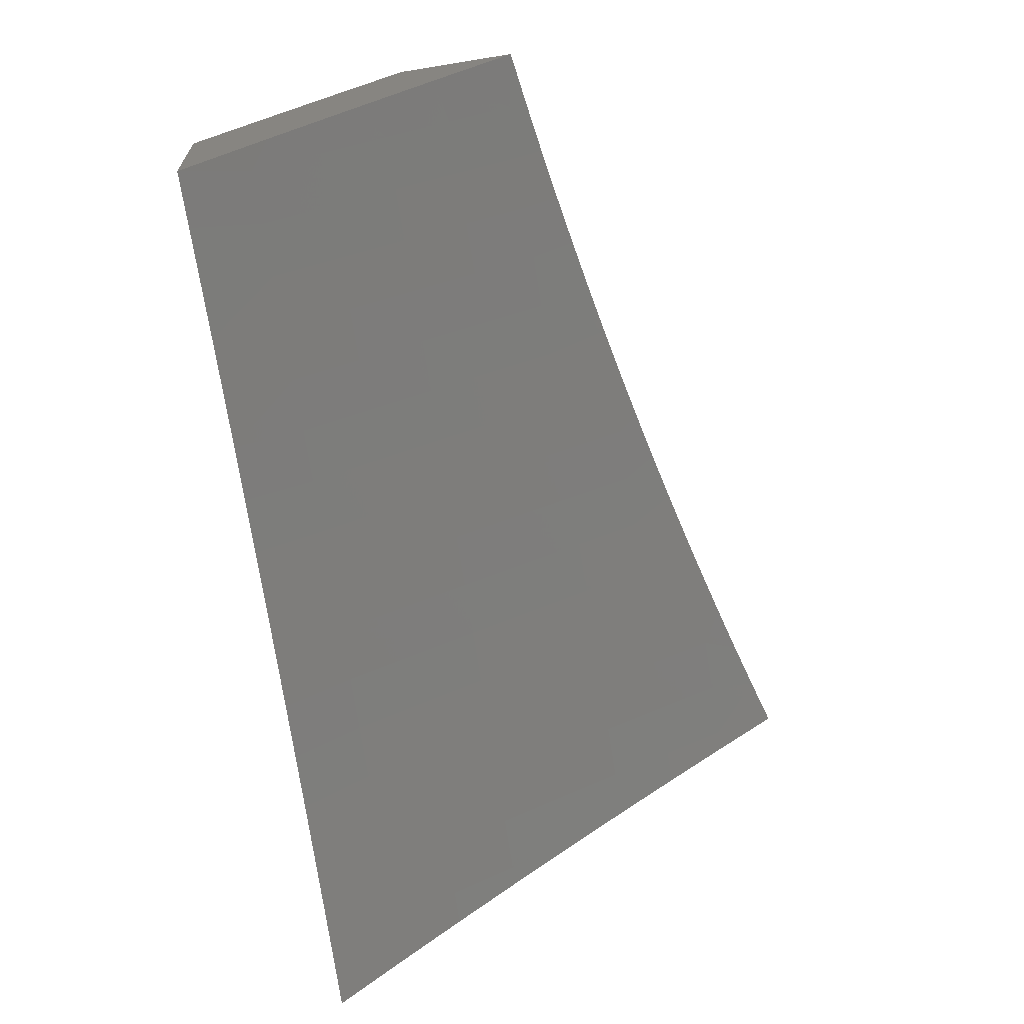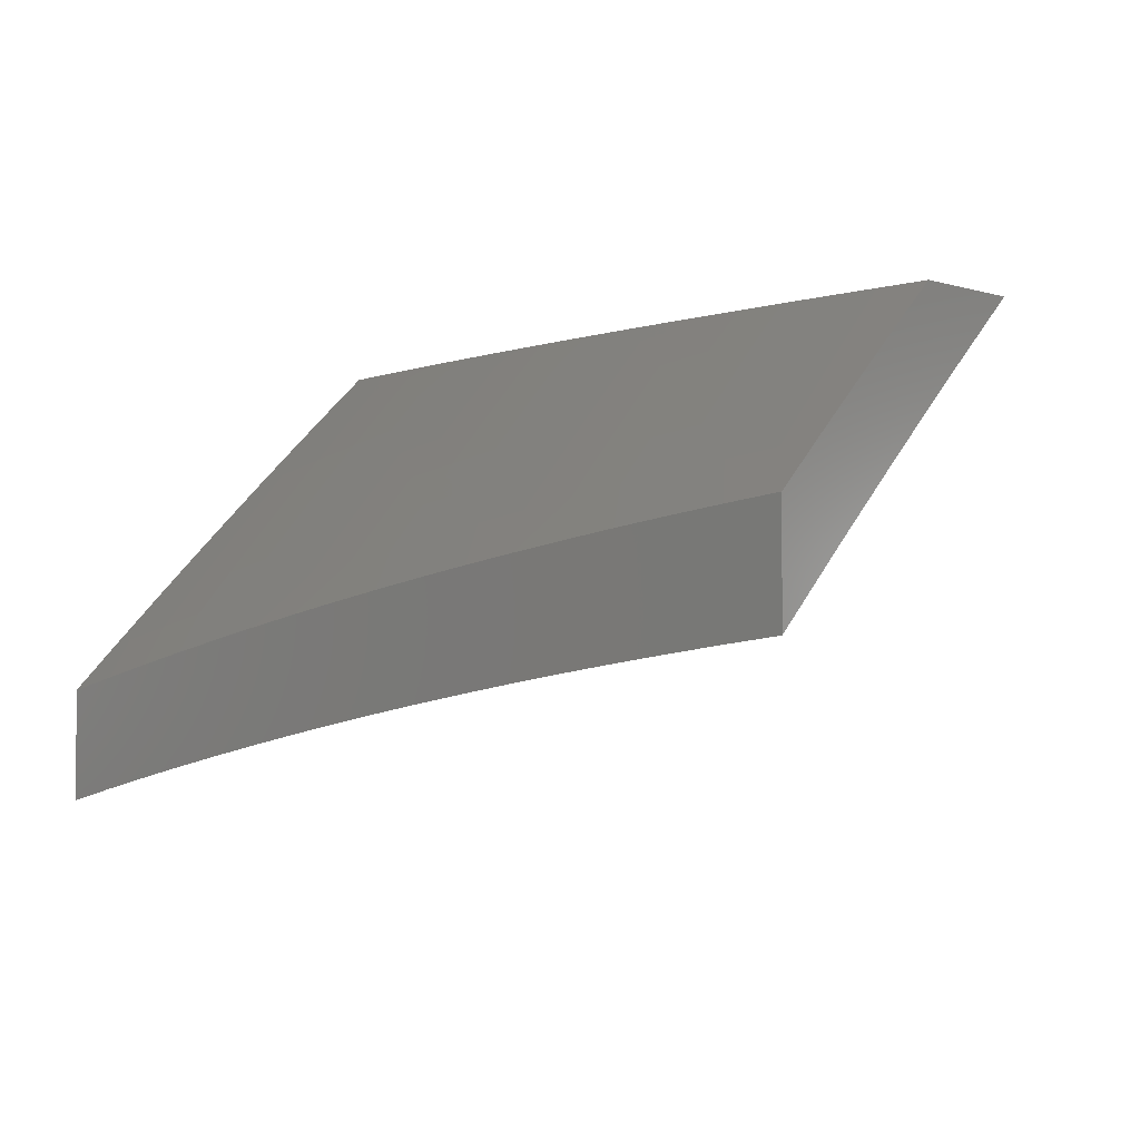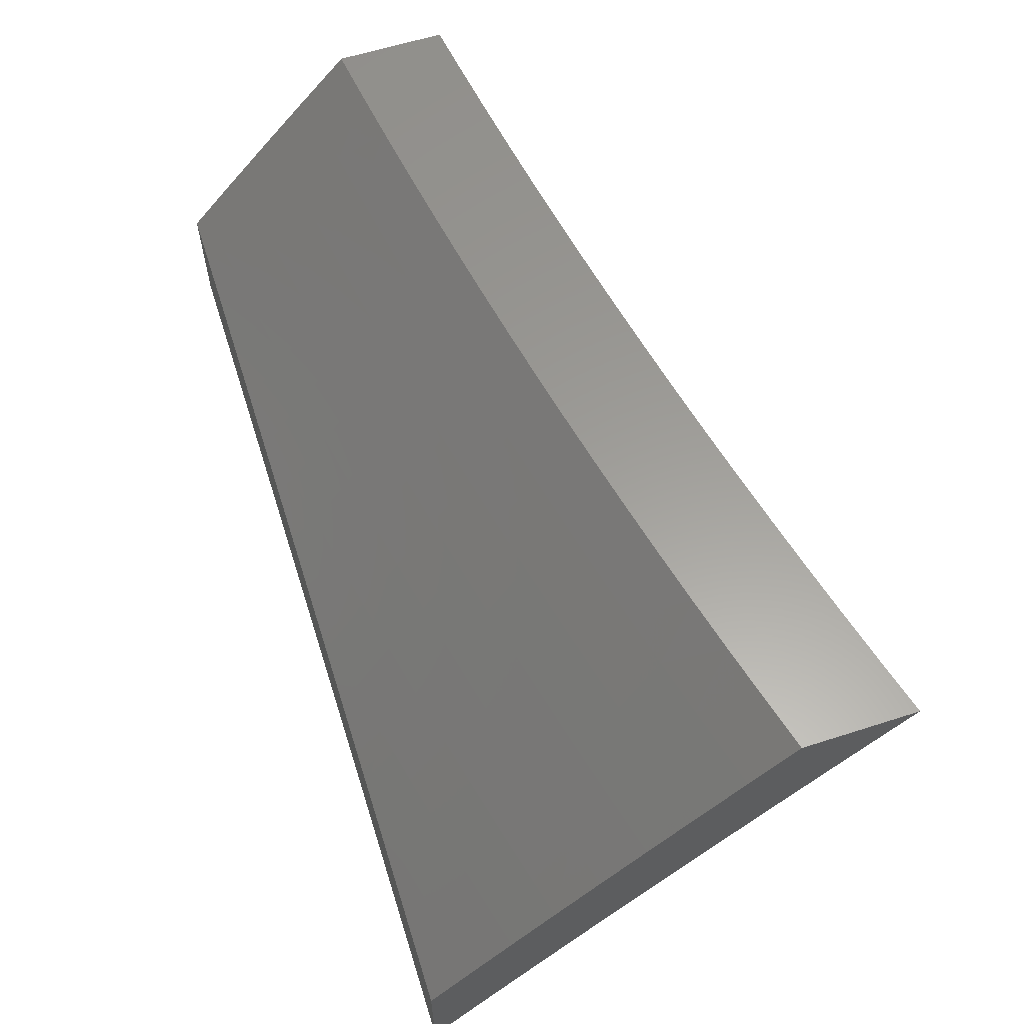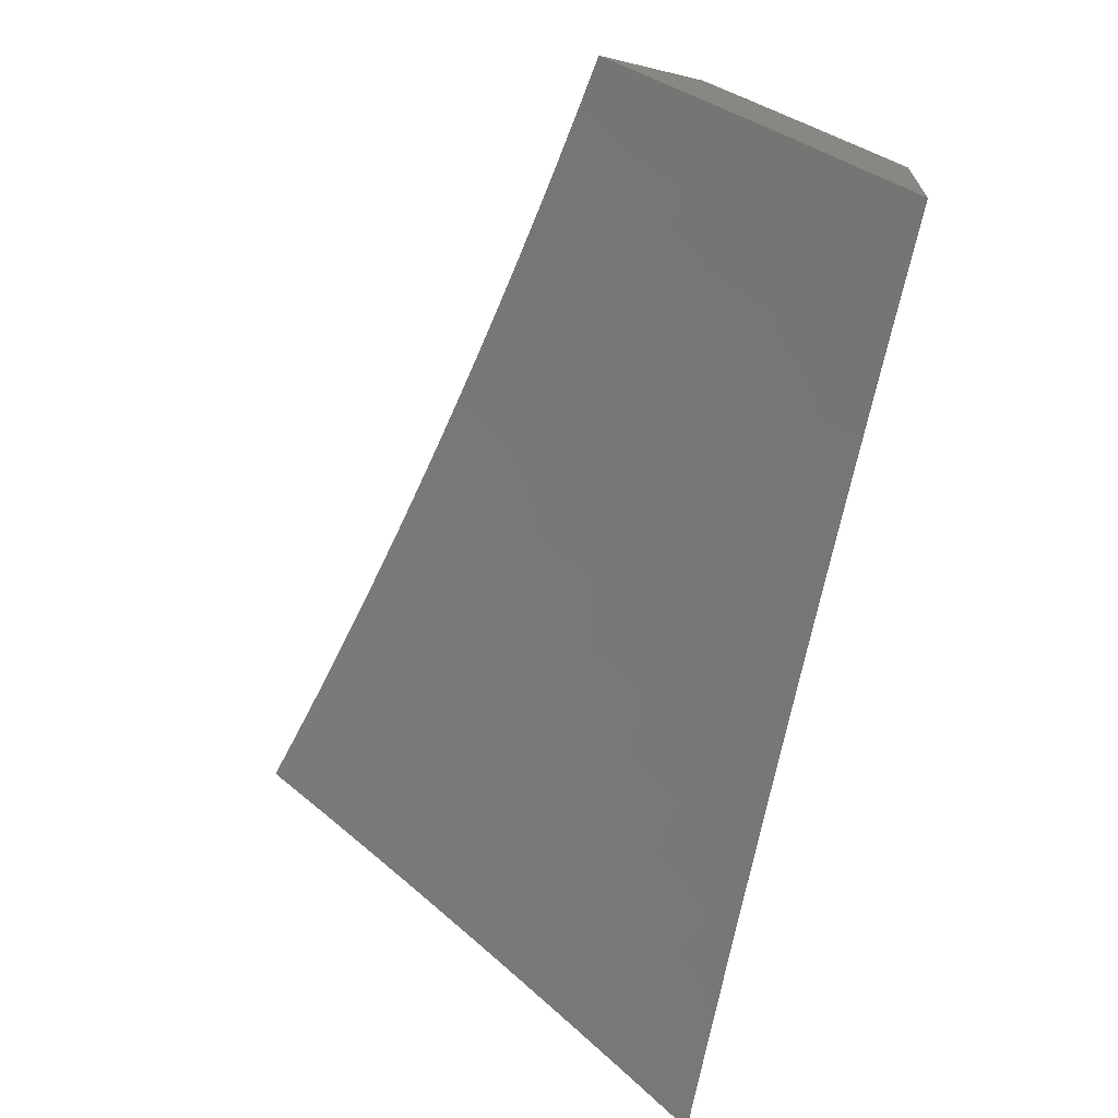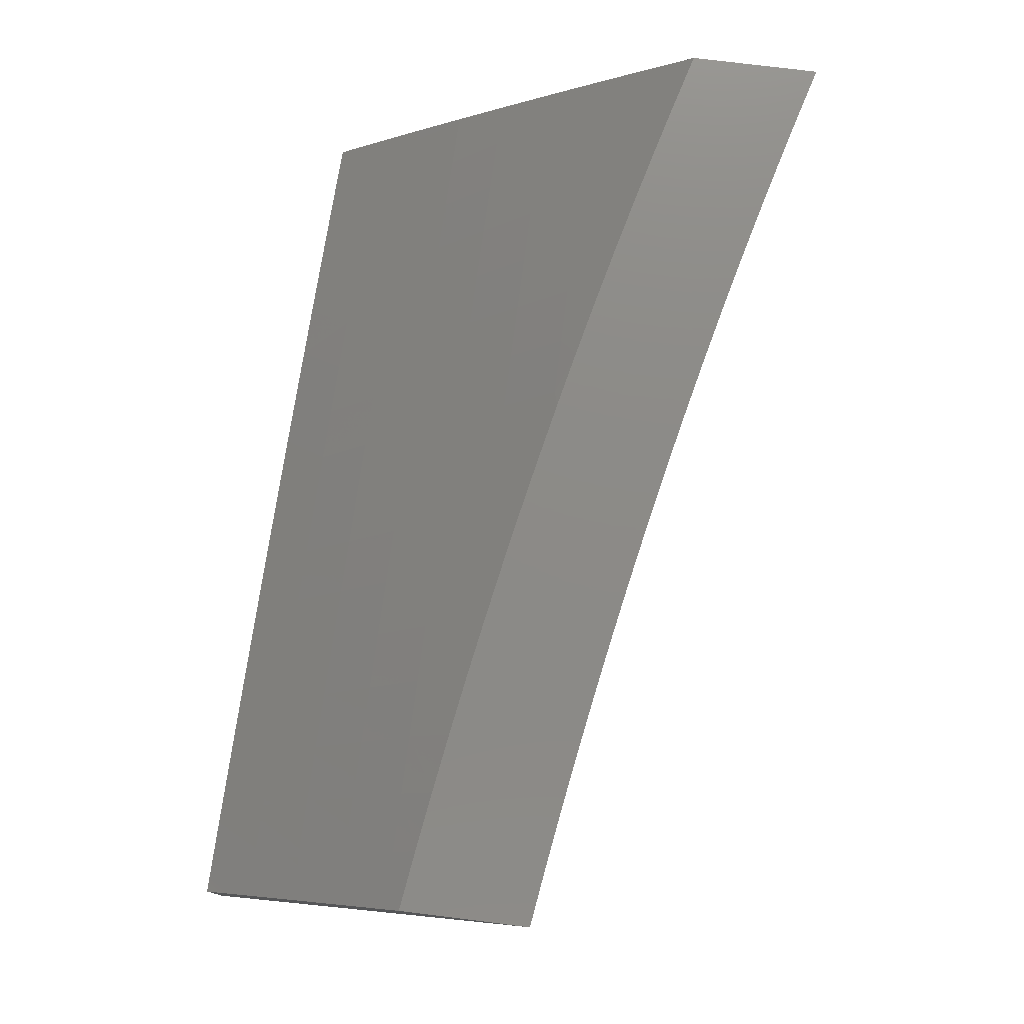
<metadata>
{"format":"stl","ext":"stl","renderer":"f3d","projection":"perspective","resolution":1024,"background":"white","views":[{"elev":-65.5,"azim":99.3,"up":"+Y"},{"elev":-1.7,"azim":41.4,"up":"+Y"},{"elev":60.4,"azim":-108.2,"up":"+Z"},{"elev":-67.4,"azim":76.6,"up":"+Z"},{"elev":76.9,"azim":97.0,"up":"+Y"}]}
</metadata>
<code>
# stl→obj: 265 verts, 526 faces
v -1 7.751 7.908
v -1 7.666 8
v -1.028 7.729 7.929
v -1.063 7.658 8
v -1.088 7.721 7.929
v -1.126 7.649 8
v -1.149 7.712 7.929
v -1.189 7.64 8
v -1.21 7.704 7.929
v -1.252 7.631 8
v -1.271 7.694 7.929
v -1.315 7.621 8
v -1.332 7.684 7.929
v -1.378 7.61 8
v -1.393 7.674 7.929
v -1.44 7.599 8
v -1.455 7.663 7.929
v -1.503 7.587 8
v -1.516 7.652 7.929
v -1.577 7.64 7.929
v -1.528 7.715 7.857
v -1.59 7.703 7.857
v -1.541 7.779 7.785
v -1.603 7.766 7.785
v -1.553 7.841 7.712
v -1.616 7.829 7.712
v -1.566 7.903 7.639
v -1.629 7.891 7.639
v -1.578 7.964 7.565
v -1.642 7.952 7.565
v -1.629 8 7.511
v -1.691 8 7.496
v -1.706 7.939 7.565
v -1.783 7.986 7.49
v -1.77 7.926 7.565
v -1.847 7.972 7.49
v -1.833 7.912 7.565
v -1.912 7.958 7.49
v -1.897 7.897 7.565
v -1.976 7.943 7.49
v -1.962 7.883 7.565
v -2 7.937 7.49
v -2 7.873 7.565
v -1.946 7.822 7.639
v -2 7.809 7.639
v -1.931 7.76 7.712
v -1.994 7.745 7.712
v -1.916 7.699 7.785
v -1.978 7.683 7.785
v -1.9 7.636 7.857
v -1.962 7.621 7.857
v -1.884 7.573 7.929
v -1.946 7.558 7.929
v -1.876 7.507 8
v -1.938 7.492 8
v -1.565 7.575 8
v -1.639 7.627 7.929
v -1.652 7.691 7.857
v -1.714 7.678 7.857
v -1.728 7.741 7.785
v -1.791 7.727 7.785
v -1.805 7.789 7.712
v -1.868 7.775 7.712
v -1.883 7.837 7.639
v -1.628 7.563 8
v -1.7 7.615 7.929
v -1.776 7.665 7.857
v -1.853 7.713 7.785
v -1.69 7.55 8
v -1.761 7.601 7.929
v -1.838 7.651 7.857
v -1.752 7.536 8
v -1.823 7.587 7.929
v -1.814 7.522 8
v -2 7.477 8
v -2 7.545 7.929
v -2 7.612 7.857
v -2 7.678 7.785
v -2 7.744 7.712
v -2 8 7.415
v -1.938 8 7.432
v -1.877 8 7.449
v -1.815 8 7.465
v -1.753 8 7.481
v -1.566 8 7.525
v -1.514 7.976 7.565
v -1.502 7.915 7.639
v -1.491 7.853 7.712
v -1.479 7.79 7.785
v -1.467 7.727 7.857
v -1.504 8 7.539
v -1.45 7.987 7.565
v -1.439 7.926 7.639
v -1.376 7.937 7.639
v -1.365 7.874 7.712
v -1.303 7.885 7.712
v -1.292 7.822 7.785
v -1.23 7.831 7.785
v -1.22 7.768 7.857
v -1.159 7.777 7.857
v -1.441 8 7.552
v -1.387 7.998 7.565
v -1.378 8 7.564
v -1.313 7.947 7.639
v -1.316 8 7.576
v -1.25 7.957 7.639
v -1.253 8 7.587
v -1.187 7.966 7.639
v -1.19 8 7.598
v -1.126 8 7.608
v -1.124 7.974 7.639
v -1.063 8 7.618
v -1.061 7.983 7.639
v -1 8 7.627
v -1 7.918 7.722
v -1 7.835 7.816
v -1.044 7.857 7.785
v -1.053 7.92 7.712
v -1.036 7.793 7.857
v -1.097 7.785 7.857
v -1.106 7.849 7.785
v -1.168 7.84 7.785
v -1.115 7.912 7.712
v -1.178 7.903 7.712
v -1.24 7.894 7.712
v -1.282 7.758 7.857
v -1.354 7.812 7.785
v -1.428 7.864 7.712
v -1.343 7.748 7.857
v -1.417 7.801 7.785
v -1.405 7.738 7.857
v -1.666 7.754 7.785
v -1.679 7.816 7.712
v -1.692 7.878 7.639
v -1.742 7.803 7.712
v -1.756 7.865 7.639
v -1.819 7.851 7.639
v -2 7.654 7.946
v -2 7.603 8
v -1.972 7.661 7.946
v -1.938 7.619 8
v -1.91 7.676 7.946
v -1.876 7.633 8
v -1.847 7.691 7.946
v -1.814 7.648 8
v -1.785 7.705 7.946
v -1.752 7.661 8
v -1.723 7.718 7.946
v -1.69 7.675 8
v -1.661 7.731 7.946
v -1.628 7.688 8
v -1.598 7.744 7.946
v -1.565 7.7 8
v -1.536 7.756 7.946
v -1.503 7.712 8
v -1.474 7.767 7.946
v -1.44 7.723 8
v -1.412 7.778 7.946
v -1.378 7.734 8
v -1.35 7.789 7.946
v -1.315 7.745 8
v -1.288 7.799 7.946
v -1.252 7.755 8
v -1.227 7.808 7.946
v -1.189 7.764 8
v -1.165 7.817 7.946
v -1.126 7.773 8
v -1.103 7.826 7.946
v -1.063 7.782 8
v -1.042 7.834 7.946
v -1 7.79 8
v -1 7.843 7.942
v -1.048 7.883 7.891
v -1 7.896 7.883
v -1.054 7.931 7.836
v -1 7.948 7.825
v -1.06 7.979 7.781
v -1 8 7.765
v -1.063 8 7.756
v -1.124 7.971 7.781
v -1.126 8 7.747
v -1.186 7.962 7.781
v -1.189 8 7.737
v -1.249 7.953 7.781
v -1.252 8 7.726
v -1.32 7.99 7.726
v -1.315 8 7.715
v -1.378 8 7.704
v -1.383 7.98 7.726
v -1.441 8 7.691
v -1.447 7.969 7.726
v -1.504 8 7.679
v -1.51 7.958 7.726
v -1.566 8 7.665
v -1.574 7.946 7.726
v -1.583 7.993 7.67
v -1.638 7.934 7.726
v -1.647 7.981 7.67
v -1.701 7.921 7.726
v -1.711 7.968 7.67
v -1.765 7.908 7.726
v -1.776 7.954 7.67
v -1.829 7.894 7.726
v -1.84 7.94 7.67
v -1.893 7.879 7.726
v -1.904 7.926 7.67
v -1.957 7.865 7.726
v -1.968 7.911 7.67
v -2 7.903 7.67
v -2 7.952 7.614
v -1.98 7.957 7.614
v -2 8 7.557
v -1.938 8 7.574
v -1.915 7.972 7.614
v -1.877 8 7.591
v -1.85 7.986 7.614
v -1.815 8 7.607
v -1.628 8 7.651
v -1.691 8 7.637
v -1.753 8 7.622
v -2 7.854 7.726
v -1.945 7.818 7.781
v -1.882 7.833 7.781
v -1.818 7.847 7.781
v -1.755 7.861 7.781
v -1.691 7.874 7.781
v -1.628 7.887 7.781
v -1.565 7.899 7.781
v -1.501 7.911 7.781
v -1.438 7.922 7.781
v -1.375 7.933 7.781
v -1.312 7.943 7.781
v -1.304 7.895 7.836
v -1.242 7.905 7.836
v -1.296 7.847 7.891
v -1.234 7.857 7.891
v -2 7.805 7.781
v -1.933 7.771 7.836
v -1.87 7.786 7.836
v -1.807 7.8 7.836
v -1.744 7.814 7.836
v -1.681 7.827 7.836
v -1.618 7.84 7.836
v -1.555 7.852 7.836
v -1.492 7.863 7.836
v -1.43 7.875 7.836
v -1.367 7.885 7.836
v -1.997 7.756 7.836
v -2 7.755 7.836
v -1.984 7.709 7.891
v -2 7.705 7.891
v -1.922 7.724 7.891
v -1.859 7.738 7.891
v -1.796 7.753 7.891
v -1.734 7.766 7.891
v -1.671 7.779 7.891
v -1.608 7.792 7.891
v -1.546 7.804 7.891
v -1.483 7.816 7.891
v -1.421 7.827 7.891
v -1.359 7.837 7.891
v -1.172 7.866 7.891
v -1.11 7.875 7.891
v -1.179 7.914 7.836
v -1.117 7.923 7.836
f 1 2 3
f 3 2 4
f 3 4 5
f 5 4 6
f 5 6 7
f 7 6 8
f 7 8 9
f 9 8 10
f 9 10 11
f 11 10 12
f 11 12 13
f 13 12 14
f 13 14 15
f 15 14 16
f 15 16 17
f 17 16 18
f 17 18 19
f 19 18 20
f 19 20 21
f 21 20 22
f 21 22 23
f 23 22 24
f 23 24 25
f 25 24 26
f 25 26 27
f 27 26 28
f 27 28 29
f 29 28 30
f 29 30 31
f 31 30 32
f 32 30 33
f 32 33 34
f 34 33 35
f 34 35 36
f 36 35 37
f 36 37 38
f 38 37 39
f 38 39 40
f 40 39 41
f 40 41 42
f 42 41 43
f 43 41 44
f 43 44 45
f 45 44 46
f 45 46 47
f 47 46 48
f 47 48 49
f 49 48 50
f 49 50 51
f 51 50 52
f 51 52 53
f 53 52 54
f 53 54 55
f 18 56 20
f 20 56 57
f 20 57 58
f 58 57 59
f 58 59 60
f 60 59 61
f 60 61 62
f 62 61 63
f 62 63 64
f 64 63 44
f 64 44 41
f 56 65 57
f 57 65 66
f 57 66 59
f 59 66 67
f 59 67 61
f 61 67 68
f 61 68 63
f 63 68 46
f 63 46 44
f 65 69 66
f 66 69 70
f 66 70 67
f 67 70 71
f 67 71 68
f 68 71 48
f 68 48 46
f 69 72 70
f 70 72 73
f 70 73 71
f 71 73 50
f 71 50 48
f 72 74 73
f 73 74 52
f 73 52 50
f 74 54 52
f 75 76 55
f 55 76 53
f 76 77 53
f 53 77 51
f 77 78 51
f 51 78 49
f 78 79 49
f 49 79 47
f 79 45 47
f 42 80 40
f 40 80 81
f 40 81 38
f 38 81 82
f 38 82 36
f 36 82 83
f 36 83 34
f 34 83 84
f 34 84 32
f 31 85 29
f 29 85 86
f 29 86 27
f 27 86 87
f 27 87 25
f 25 87 88
f 25 88 23
f 23 88 89
f 23 89 21
f 21 89 90
f 21 90 19
f 19 90 17
f 85 91 86
f 86 91 92
f 86 92 93
f 93 92 94
f 93 94 95
f 95 94 96
f 95 96 97
f 97 96 98
f 97 98 99
f 99 98 100
f 99 100 7
f 7 100 5
f 91 101 92
f 92 101 102
f 92 102 94
f 94 102 103
f 94 103 104
f 104 103 105
f 104 105 106
f 106 105 107
f 106 107 108
f 108 107 109
f 108 109 110
f 101 103 102
f 108 110 111
f 111 110 112
f 111 112 113
f 113 112 114
f 113 114 115
f 116 117 115
f 115 117 118
f 115 118 113
f 113 118 111
f 117 116 119
f 119 116 1
f 119 1 3
f 119 3 120
f 120 3 5
f 120 5 100
f 117 119 121
f 121 119 120
f 121 120 122
f 122 120 100
f 122 100 98
f 118 117 123
f 123 117 121
f 123 121 124
f 124 121 122
f 124 122 125
f 125 122 98
f 125 98 96
f 108 111 123
f 123 111 118
f 108 123 124
f 106 108 124
f 106 124 125
f 7 9 99
f 99 9 126
f 99 126 97
f 97 126 127
f 97 127 95
f 95 127 128
f 95 128 93
f 93 128 87
f 93 87 86
f 104 106 125
f 104 125 96
f 9 11 126
f 126 11 129
f 126 129 127
f 127 129 130
f 127 130 128
f 128 130 88
f 128 88 87
f 94 104 96
f 11 13 129
f 129 13 131
f 129 131 130
f 130 131 89
f 130 89 88
f 13 15 131
f 131 15 90
f 131 90 89
f 17 90 15
f 20 58 22
f 22 58 132
f 22 132 24
f 24 132 133
f 24 133 26
f 26 133 134
f 26 134 28
f 28 134 33
f 28 33 30
f 58 60 132
f 132 60 135
f 132 135 133
f 133 135 136
f 133 136 134
f 134 136 35
f 134 35 33
f 60 62 135
f 135 62 137
f 135 137 136
f 136 137 37
f 136 37 35
f 39 37 137
f 39 137 64
f 64 137 62
f 41 39 64
f 138 139 140
f 140 139 141
f 140 141 142
f 142 141 143
f 142 143 144
f 144 143 145
f 144 145 146
f 146 145 147
f 146 147 148
f 148 147 149
f 148 149 150
f 150 149 151
f 150 151 152
f 152 151 153
f 152 153 154
f 154 153 155
f 154 155 156
f 156 155 157
f 156 157 158
f 158 157 159
f 158 159 160
f 160 159 161
f 160 161 162
f 162 161 163
f 162 163 164
f 164 163 165
f 164 165 166
f 166 165 167
f 166 167 168
f 168 167 169
f 168 169 170
f 170 169 171
f 170 171 172
f 170 172 173
f 173 172 174
f 173 174 175
f 175 174 176
f 175 176 177
f 177 176 178
f 177 178 179
f 177 179 180
f 180 179 181
f 180 181 182
f 182 181 183
f 182 183 184
f 184 183 185
f 184 185 186
f 186 185 187
f 186 187 188
f 186 188 189
f 189 188 190
f 189 190 191
f 191 190 192
f 191 192 193
f 193 192 194
f 193 194 195
f 195 194 196
f 195 196 197
f 197 196 198
f 197 198 199
f 199 198 200
f 199 200 201
f 201 200 202
f 201 202 203
f 203 202 204
f 203 204 205
f 205 204 206
f 205 206 207
f 207 206 208
f 207 208 209
f 209 208 210
f 210 208 211
f 210 211 212
f 212 211 213
f 213 211 214
f 213 214 215
f 215 214 216
f 215 216 217
f 217 216 204
f 217 204 202
f 194 218 196
f 196 218 198
f 218 219 198
f 198 219 200
f 219 220 200
f 200 220 202
f 220 217 202
f 209 221 207
f 207 221 222
f 207 222 205
f 205 222 223
f 205 223 203
f 203 223 224
f 203 224 201
f 201 224 225
f 201 225 199
f 199 225 226
f 199 226 197
f 197 226 227
f 197 227 195
f 195 227 228
f 195 228 193
f 193 228 229
f 193 229 191
f 191 229 230
f 191 230 189
f 189 230 231
f 189 231 186
f 186 231 232
f 186 232 184
f 184 232 233
f 184 233 234
f 234 233 235
f 234 235 236
f 236 235 162
f 236 162 164
f 221 237 222
f 222 237 238
f 222 238 223
f 223 238 239
f 223 239 224
f 224 239 240
f 224 240 225
f 225 240 241
f 225 241 226
f 226 241 242
f 226 242 227
f 227 242 243
f 227 243 228
f 228 243 244
f 228 244 229
f 229 244 245
f 229 245 230
f 230 245 246
f 230 246 231
f 231 246 247
f 231 247 232
f 232 247 233
f 238 237 248
f 248 237 249
f 248 249 250
f 250 249 251
f 250 251 140
f 140 251 138
f 238 248 250
f 250 140 252
f 252 140 142
f 252 142 253
f 253 142 144
f 253 144 254
f 254 144 146
f 254 146 255
f 255 146 148
f 255 148 256
f 256 148 150
f 256 150 257
f 257 150 152
f 257 152 258
f 258 152 154
f 258 154 259
f 259 154 156
f 259 156 260
f 260 156 158
f 260 158 261
f 261 158 160
f 261 160 235
f 235 160 162
f 239 238 252
f 252 238 250
f 239 252 253
f 214 211 208
f 214 208 206
f 240 239 253
f 240 253 254
f 216 214 206
f 216 206 204
f 241 240 254
f 241 254 255
f 242 241 255
f 242 255 256
f 243 242 256
f 243 256 257
f 244 243 257
f 244 257 258
f 245 244 258
f 245 258 259
f 246 245 259
f 246 259 260
f 247 246 260
f 247 260 261
f 233 247 261
f 233 261 235
f 236 164 262
f 262 164 166
f 262 166 263
f 263 166 168
f 263 168 170
f 182 184 234
f 234 236 264
f 264 236 262
f 264 262 265
f 265 262 263
f 265 263 173
f 173 263 170
f 180 182 264
f 264 182 234
f 180 264 265
f 173 175 265
f 265 175 180
f 175 177 180
f 80 42 212
f 212 42 210
f 210 42 43
f 210 43 209
f 209 43 45
f 209 45 221
f 221 45 79
f 221 79 237
f 237 79 249
f 249 79 78
f 249 78 251
f 251 78 77
f 251 77 138
f 138 77 76
f 138 76 139
f 139 76 75
f 75 55 139
f 139 55 54
f 139 54 74
f 74 72 139
f 139 72 141
f 141 72 69
f 141 69 143
f 143 69 65
f 143 65 145
f 145 65 147
f 147 65 56
f 147 56 149
f 149 56 18
f 149 18 151
f 151 18 16
f 151 16 153
f 153 16 14
f 153 14 155
f 155 14 12
f 155 12 157
f 157 12 10
f 157 10 159
f 159 10 8
f 159 8 161
f 161 8 6
f 161 6 163
f 163 6 4
f 163 4 165
f 165 4 2
f 165 2 167
f 167 2 169
f 169 2 171
f 112 183 114
f 114 183 181
f 114 181 179
f 183 112 185
f 185 112 110
f 185 110 187
f 187 110 109
f 187 109 188
f 188 109 107
f 188 107 190
f 190 107 105
f 190 105 192
f 192 105 103
f 192 103 194
f 194 103 101
f 194 101 218
f 218 101 91
f 218 91 219
f 219 91 85
f 219 85 220
f 220 85 31
f 220 31 217
f 217 31 215
f 215 31 32
f 215 32 213
f 213 32 84
f 213 84 212
f 212 84 83
f 212 83 82
f 82 81 212
f 212 81 80
f 179 178 114
f 2 1 171
f 171 1 172
f 172 1 116
f 172 116 174
f 174 116 176
f 176 116 115
f 176 115 178
f 178 115 114

</code>
